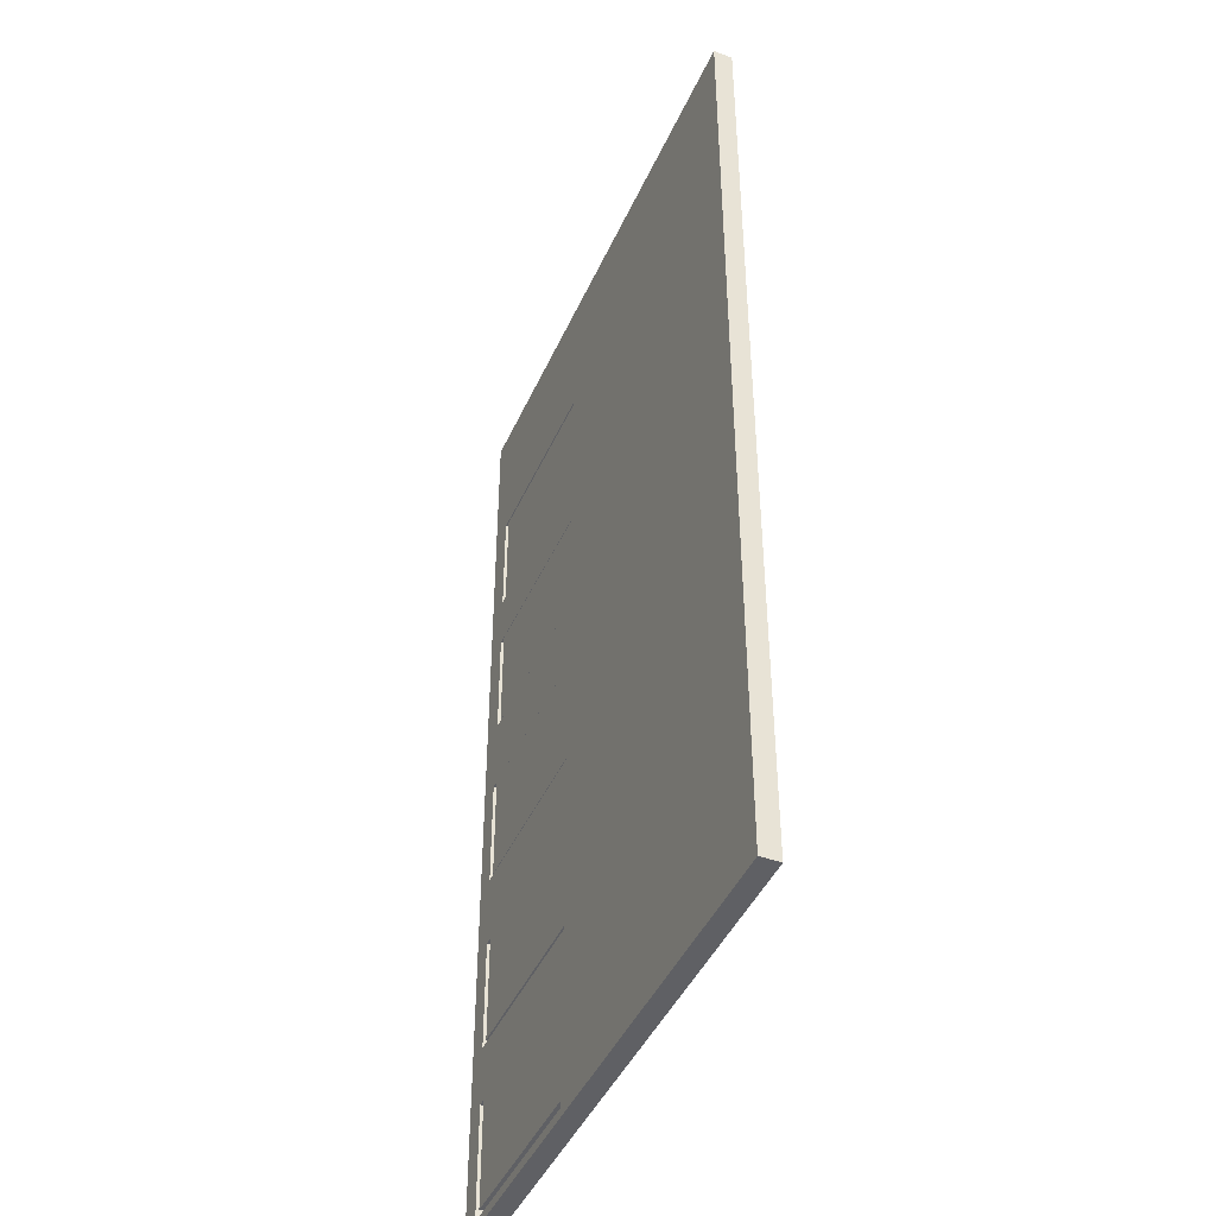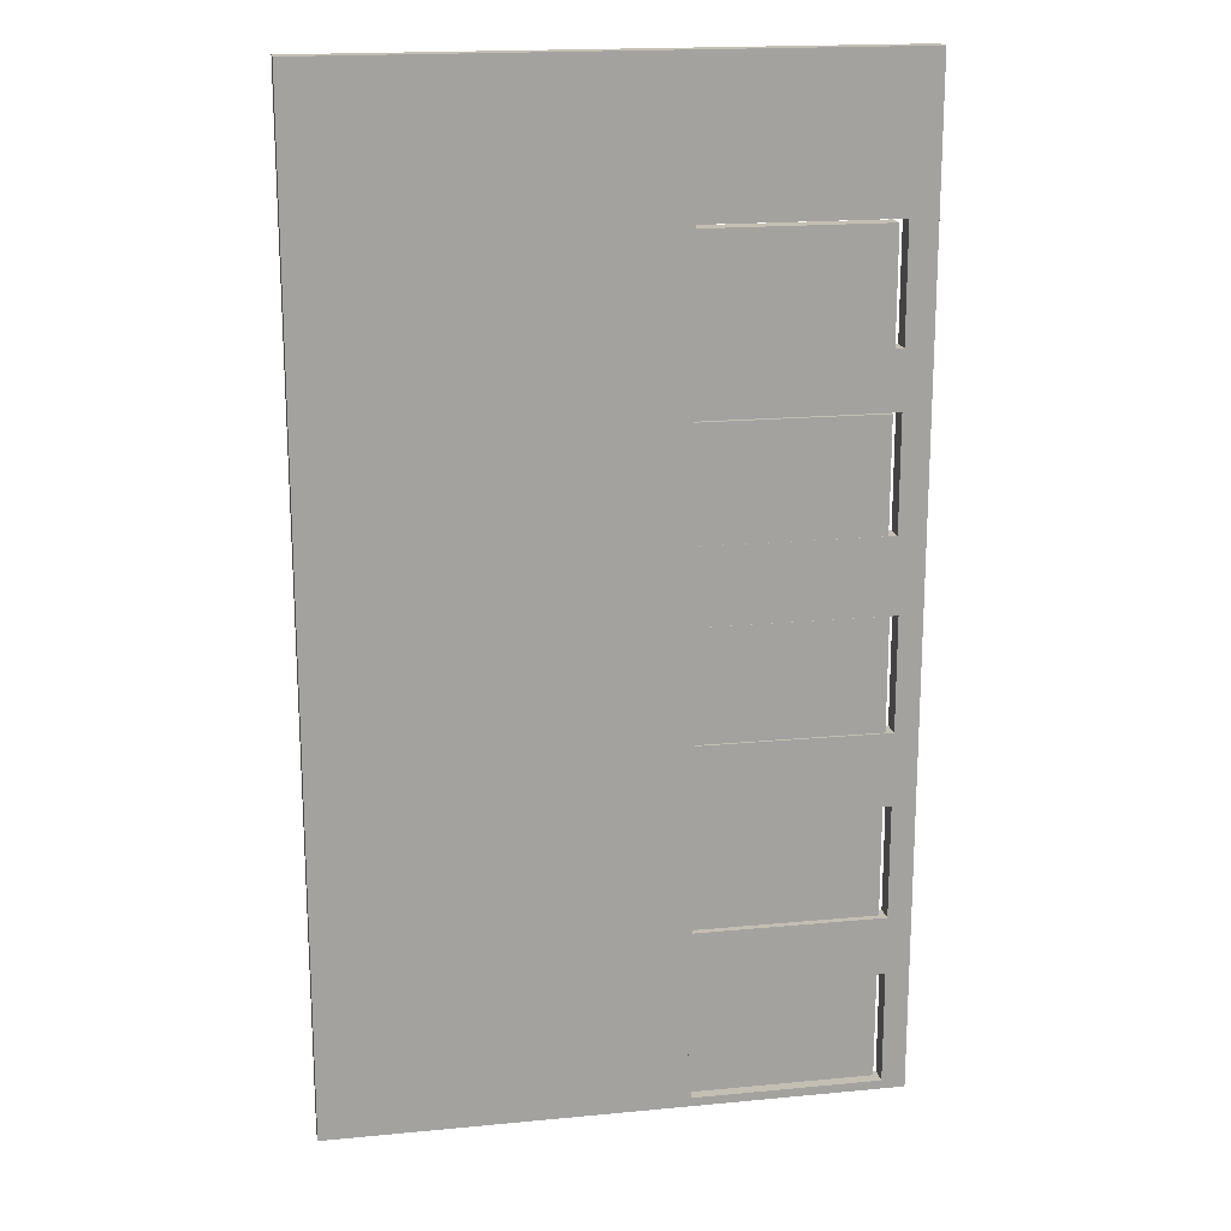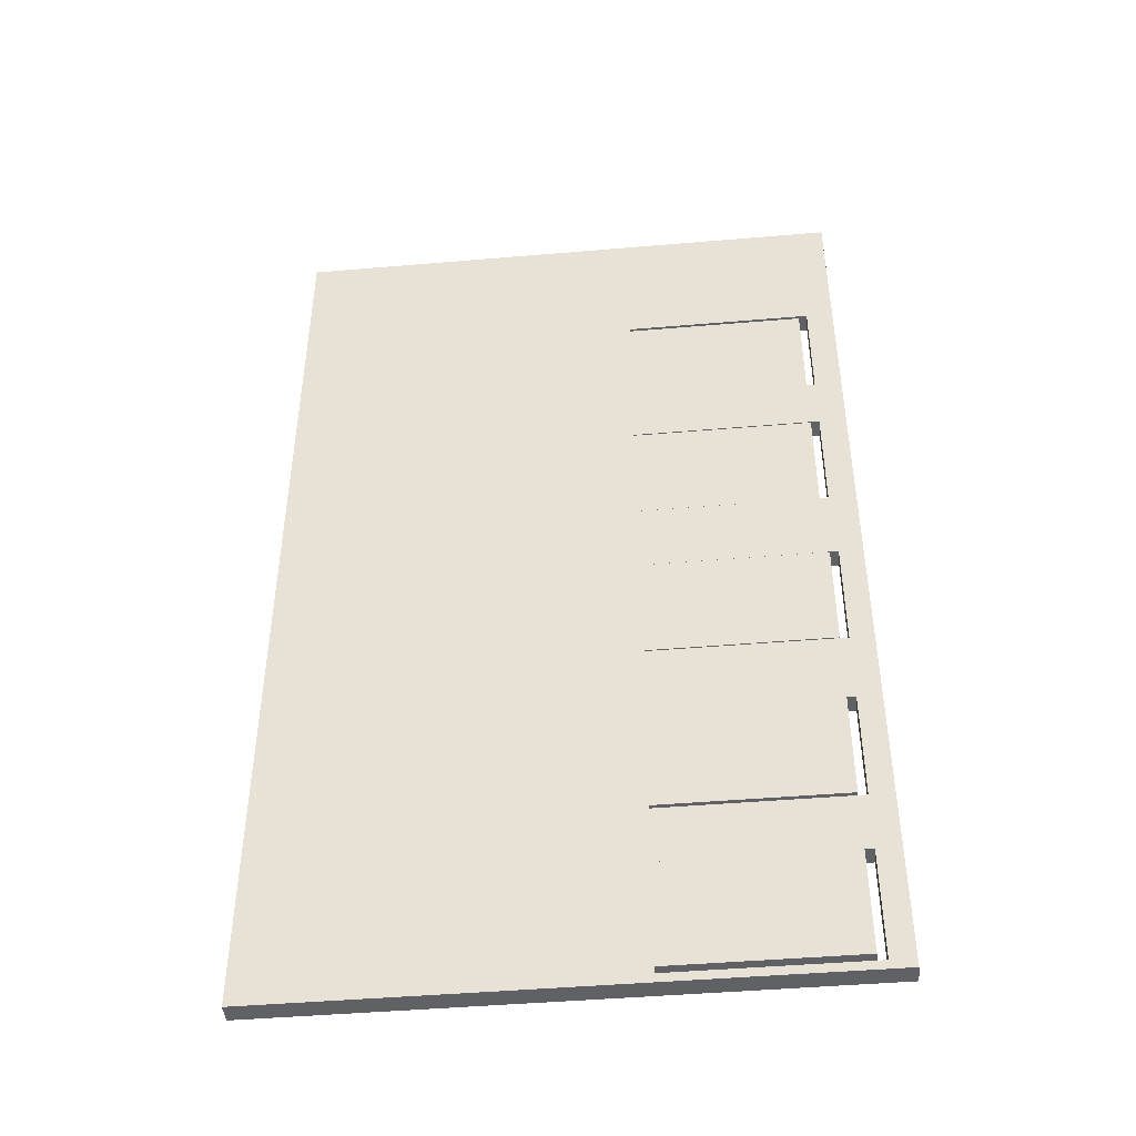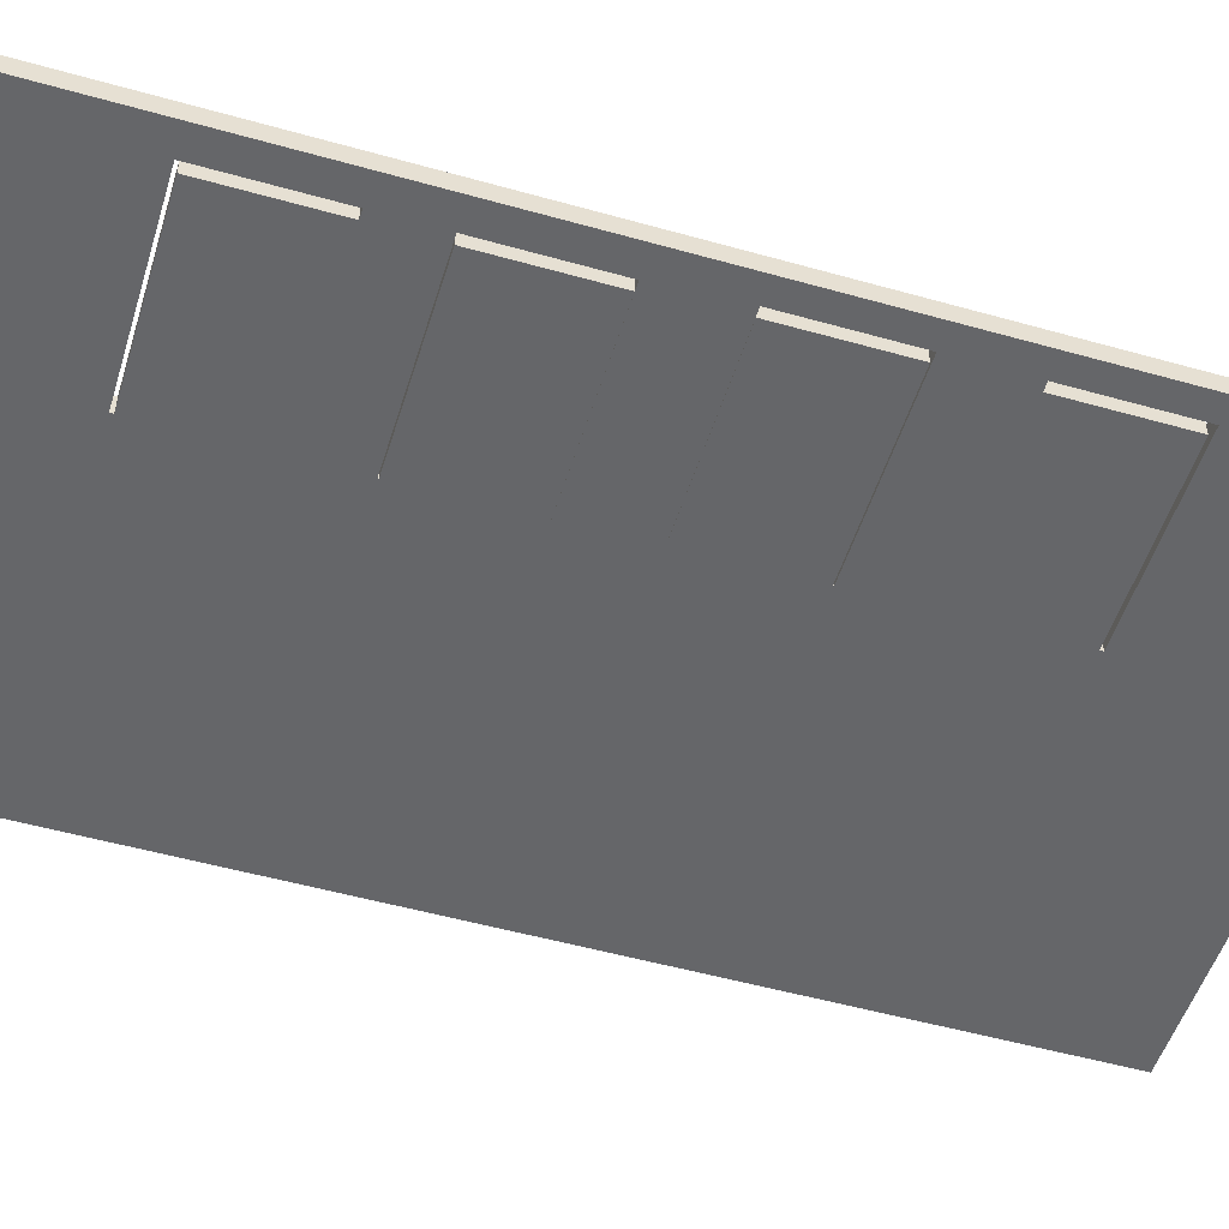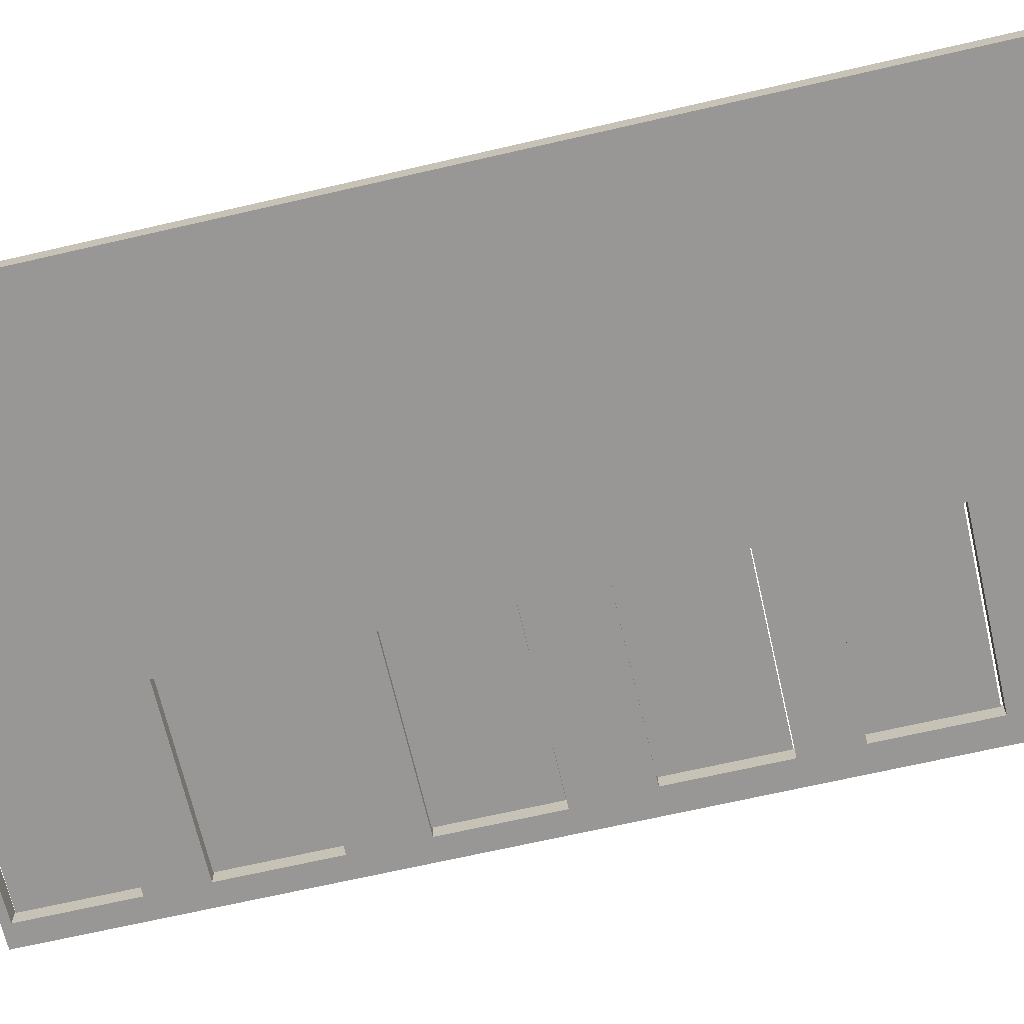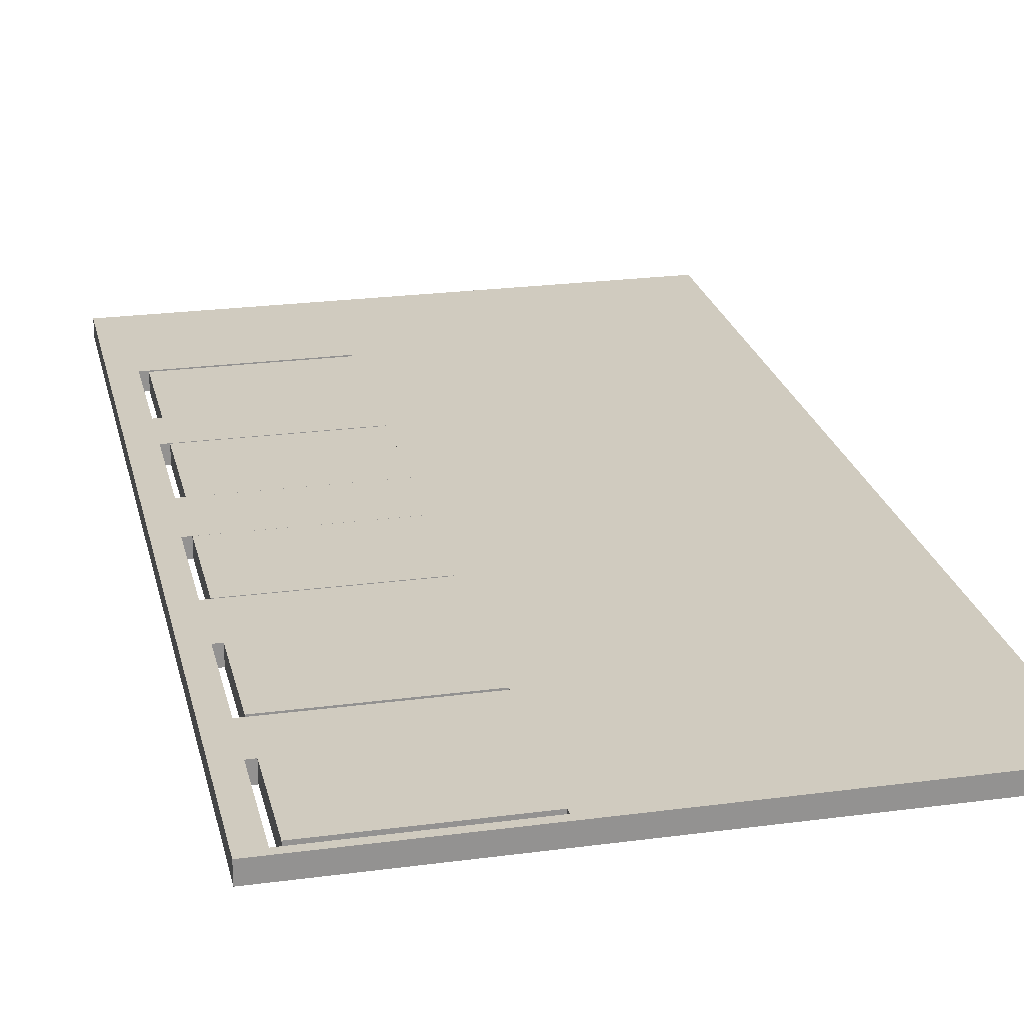
<metadata>
{"format":"obj","ext":"obj","renderer":"f3d","projection":"perspective","resolution":1024,"background":"white","views":[{"elev":-44.2,"azim":66.9,"up":"+Y"},{"elev":17.9,"azim":169.4,"up":"+Y"},{"elev":-45.5,"azim":-174.4,"up":"+Y"},{"elev":-51.8,"azim":-107.0,"up":"+Z"},{"elev":-68.3,"azim":103.0,"up":"+Z"},{"elev":23.7,"azim":-12.6,"up":"+Z"}]}
</metadata>
<code>
g default
v -3.489 6.077 -0.1183
v 3.489 6.077 0.1183
v 3.489 6.077 -0.1183
v -3.489 6.077 0.1183
v 3.489 -6.077 0.1183
v 3.489 -6.077 -0.1183
v -3.489 -6.077 0.1183
v -3.489 -6.077 -0.1183
v -3.154 0.7745 -0.1183
v -0.835 0.7745 0.1183
v -0.835 0.7745 -0.1183
v -3.154 0.7745 0.1183
v -0.835 2.173 0.1183
v -0.835 2.173 -0.1183
v -3.154 2.173 0.1183
v -3.154 2.173 -0.1183
v -3.199 -1.554 -0.1183
v -0.8796 -1.554 0.1183
v -0.8796 -1.554 -0.1183
v -3.199 -1.554 0.1183
v -0.8796 -0.1562 0.1183
v -0.8796 -0.1562 -0.1183
v -3.199 -0.1562 0.1183
v -3.199 -0.1562 -0.1183
v -3.199 -3.852 -0.1183
v -0.8796 -3.852 0.1183
v -0.8796 -3.852 -0.1183
v -3.199 -3.852 0.1183
v -0.8796 -2.453 0.1183
v -0.8796 -2.453 -0.1183
v -3.199 -2.453 0.1183
v -3.199 -2.453 -0.1183
v -3.199 -5.968 -0.1183
v -0.8796 -5.968 0.1183
v -0.8796 -5.968 -0.1183
v -3.199 -5.968 0.1183
v -0.8796 -4.57 0.1183
v -0.8796 -4.57 -0.1183
v -3.199 -4.57 0.1183
v -3.199 -4.57 -0.1183
v -3.154 2.885 -0.1183
v -0.835 2.885 0.1183
v -0.835 2.885 -0.1183
v -3.154 2.885 0.1183
v -0.835 4.283 0.1183
v -0.835 4.283 -0.1183
v -3.154 4.283 0.1183
v -3.154 4.283 -0.1183
v -3.05 4.242 -0.1183
v -0.7979 4.242 0.1183
v -0.7979 4.242 -0.1183
v -3.05 4.242 0.1183
v -0.7979 2.858 0.1183
v -0.7979 2.858 -0.1183
v -3.05 2.858 0.1183
v -3.05 2.858 -0.1183
v -3.05 2.16 -0.1183
v -0.7979 2.16 0.1183
v -0.7979 2.16 -0.1183
v -3.05 2.16 0.1183
v -0.7979 0.7754 0.1183
v -0.7979 0.7754 -0.1183
v -3.05 0.7754 0.1183
v -3.05 0.7754 -0.1183
v -3.095 -0.1576 -0.1183
v -0.8428 -0.1576 0.1183
v -0.8428 -0.1576 -0.1183
v -3.095 -0.1576 0.1183
v -0.8428 -1.542 0.1183
v -0.8428 -1.542 -0.1183
v -3.095 -1.542 0.1183
v -3.095 -1.542 -0.1183
v -3.093 -4.503 -0.1183
v -0.8412 -4.503 0.1183
v -0.8412 -4.503 -0.1183
v -3.093 -4.503 0.1183
v -0.8412 -5.887 0.1183
v -0.8412 -5.887 -0.1183
v -3.093 -5.887 0.1183
v -3.093 -5.887 -0.1183
v -3.093 -2.426 -0.1183
v -0.8412 -2.426 0.1183
v -0.8412 -2.426 -0.1183
v -3.093 -2.426 0.1183
v -0.8412 -3.811 0.1183
v -0.8412 -3.811 -0.1183
v -3.093 -3.811 0.1183
v -3.093 -3.811 -0.1183
g polySurface323
f 1 2 3
f 1 4 2
f 3 5 6
f 3 2 5
f 6 7 8
f 6 5 7
f 8 4 1
f 8 7 4
f 9 10 11
f 9 12 10
f 11 13 14
f 11 10 13
f 14 15 16
f 14 13 15
f 16 12 9
f 16 15 12
f 17 18 19
f 17 20 18
f 19 21 22
f 19 18 21
f 22 23 24
f 22 21 23
f 24 20 17
f 24 23 20
f 25 26 27
f 25 28 26
f 27 29 30
f 27 26 29
f 30 31 32
f 30 29 31
f 32 28 25
f 32 31 28
f 33 34 35
f 33 36 34
f 35 37 38
f 35 34 37
f 38 39 40
f 38 37 39
f 40 36 33
f 40 39 36
f 41 42 43
f 41 44 42
f 43 45 46
f 43 42 45
f 46 47 48
f 46 45 47
f 48 44 41
f 48 47 44
f 11 19 22
f 16 9 1
f 8 1 9
f 41 14 16
f 41 16 1
f 48 41 1
f 14 41 43
f 38 25 27
f 25 38 40
f 30 17 19
f 17 30 32
f 48 1 3
f 46 48 3
f 46 3 6
f 43 46 6
f 14 43 6
f 11 14 6
f 19 11 6
f 30 19 6
f 27 30 6
f 38 27 6
f 35 38 6
f 35 6 8
f 33 35 8
f 9 11 22
f 9 22 24
f 8 9 24
f 8 24 17
f 8 17 32
f 8 32 25
f 8 25 40
f 8 40 33
f 10 21 18
f 15 4 12
f 7 12 4
f 44 15 13
f 44 4 15
f 47 4 44
f 13 42 44
f 37 26 28
f 28 39 37
f 29 18 20
f 20 31 29
f 47 2 4
f 45 2 47
f 45 5 2
f 42 5 45
f 13 5 42
f 10 5 13
f 18 5 10
f 29 5 18
f 26 5 29
f 37 5 26
f 34 5 37
f 34 7 5
f 36 7 34
f 12 21 10
f 12 23 21
f 7 23 12
f 7 20 23
f 7 31 20
f 7 28 31
f 7 39 28
f 7 36 39
f 49 50 51
f 49 52 50
f 51 53 54
f 51 50 53
f 54 55 56
f 54 53 55
f 56 52 49
f 56 55 52
f 54 56 49
f 54 49 51
f 53 52 55
f 53 50 52
f 57 58 59
f 57 60 58
f 59 61 62
f 59 58 61
f 62 63 64
f 62 61 63
f 64 60 57
f 64 63 60
f 62 64 57
f 62 57 59
f 61 60 63
f 61 58 60
f 65 66 67
f 65 68 66
f 67 69 70
f 67 66 69
f 70 71 72
f 70 69 71
f 72 68 65
f 72 71 68
f 70 72 65
f 70 65 67
f 69 68 71
f 69 66 68
f 73 74 75
f 73 76 74
f 75 77 78
f 75 74 77
f 78 79 80
f 78 77 79
f 80 76 73
f 80 79 76
f 78 80 73
f 78 73 75
f 77 76 79
f 77 74 76
f 81 82 83
f 81 84 82
f 83 85 86
f 83 82 85
f 86 87 88
f 86 85 87
f 88 84 81
f 88 87 84
f 86 88 81
f 86 81 83
f 85 84 87
f 85 82 84

</code>
